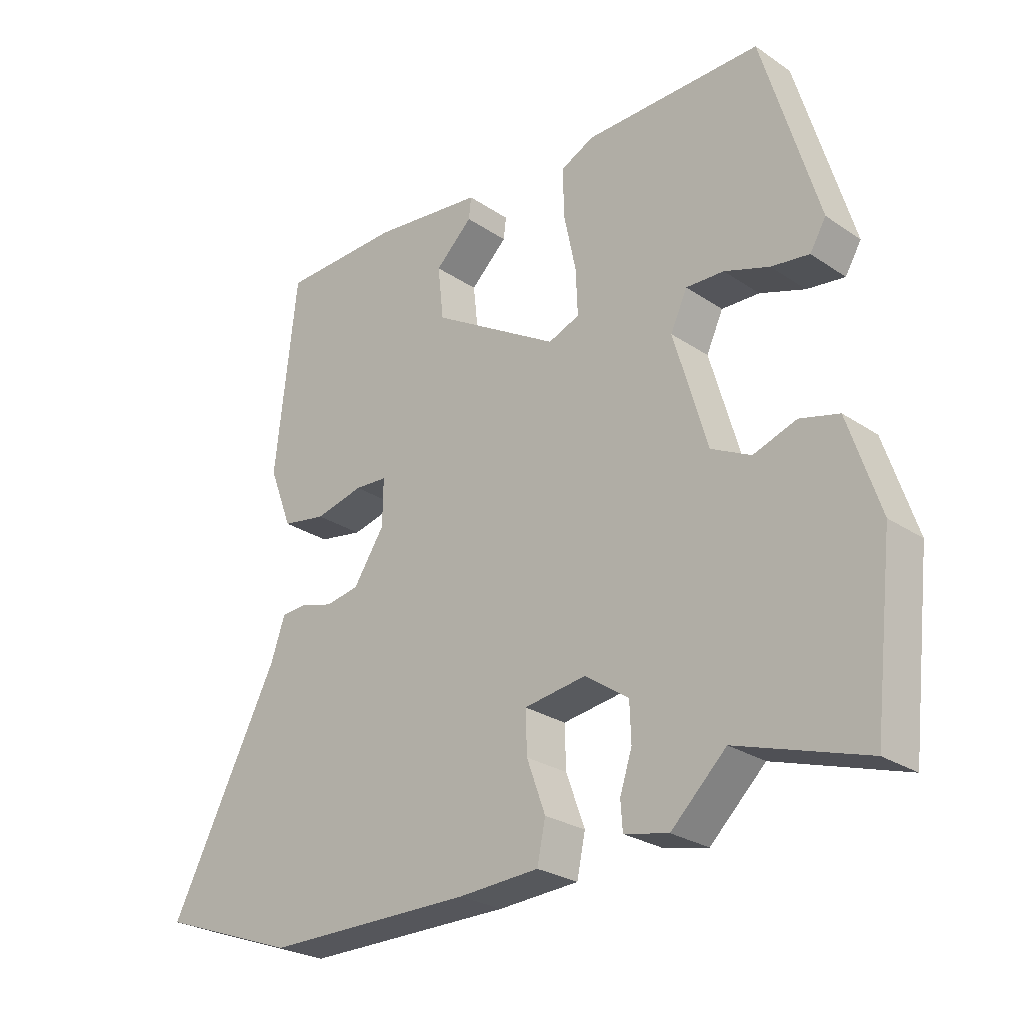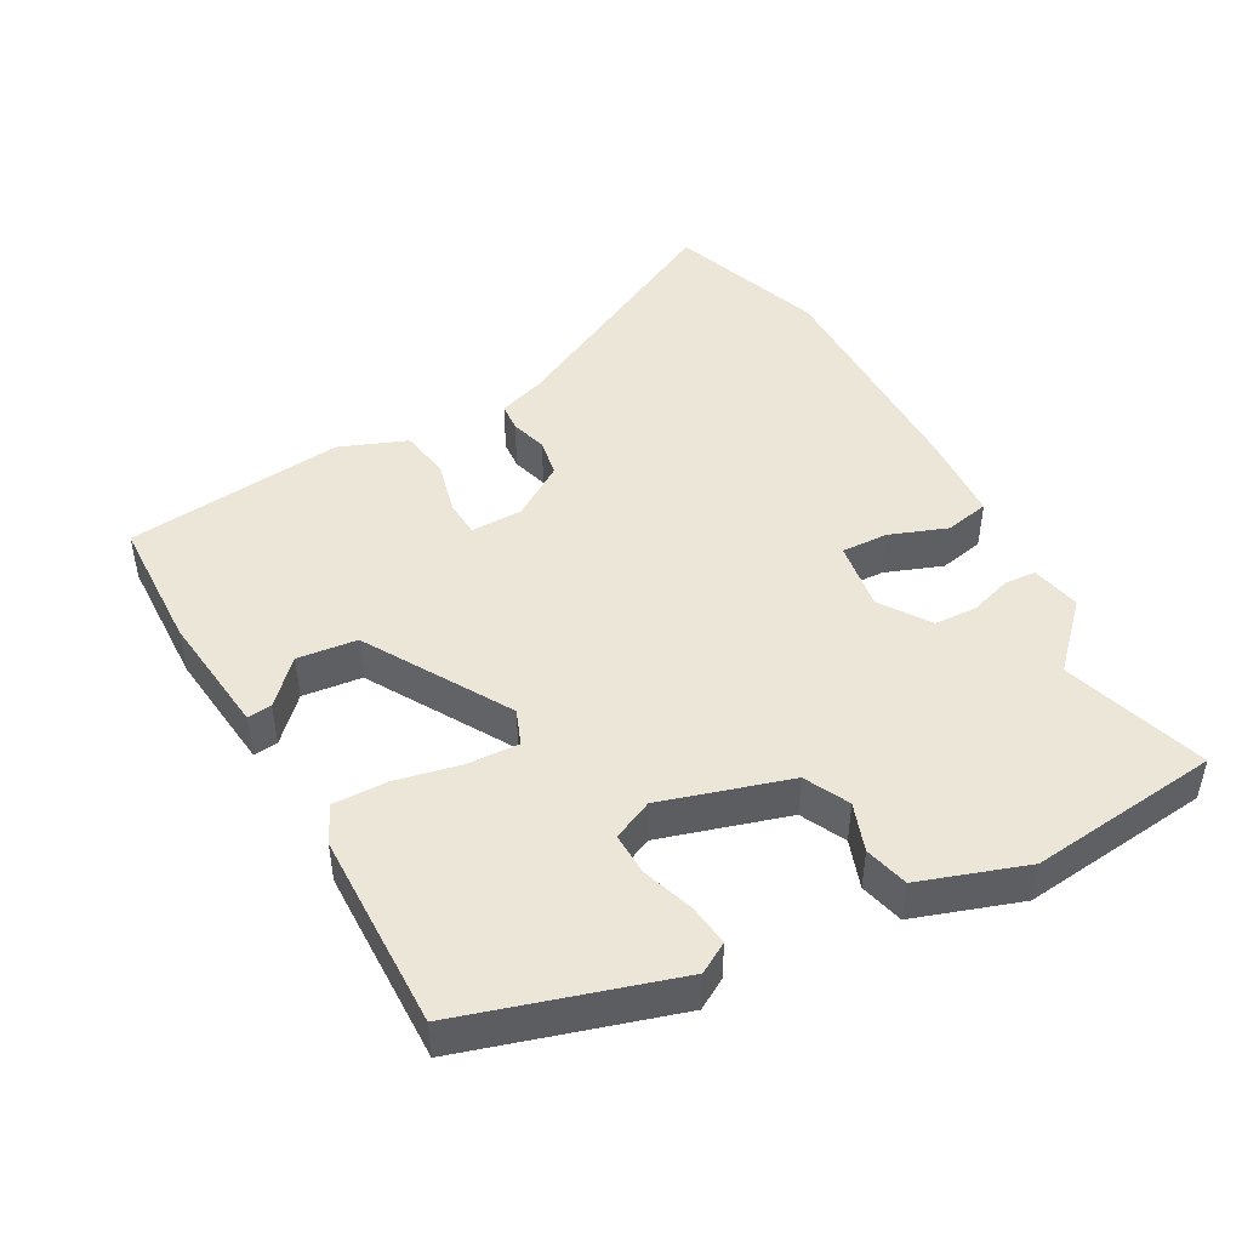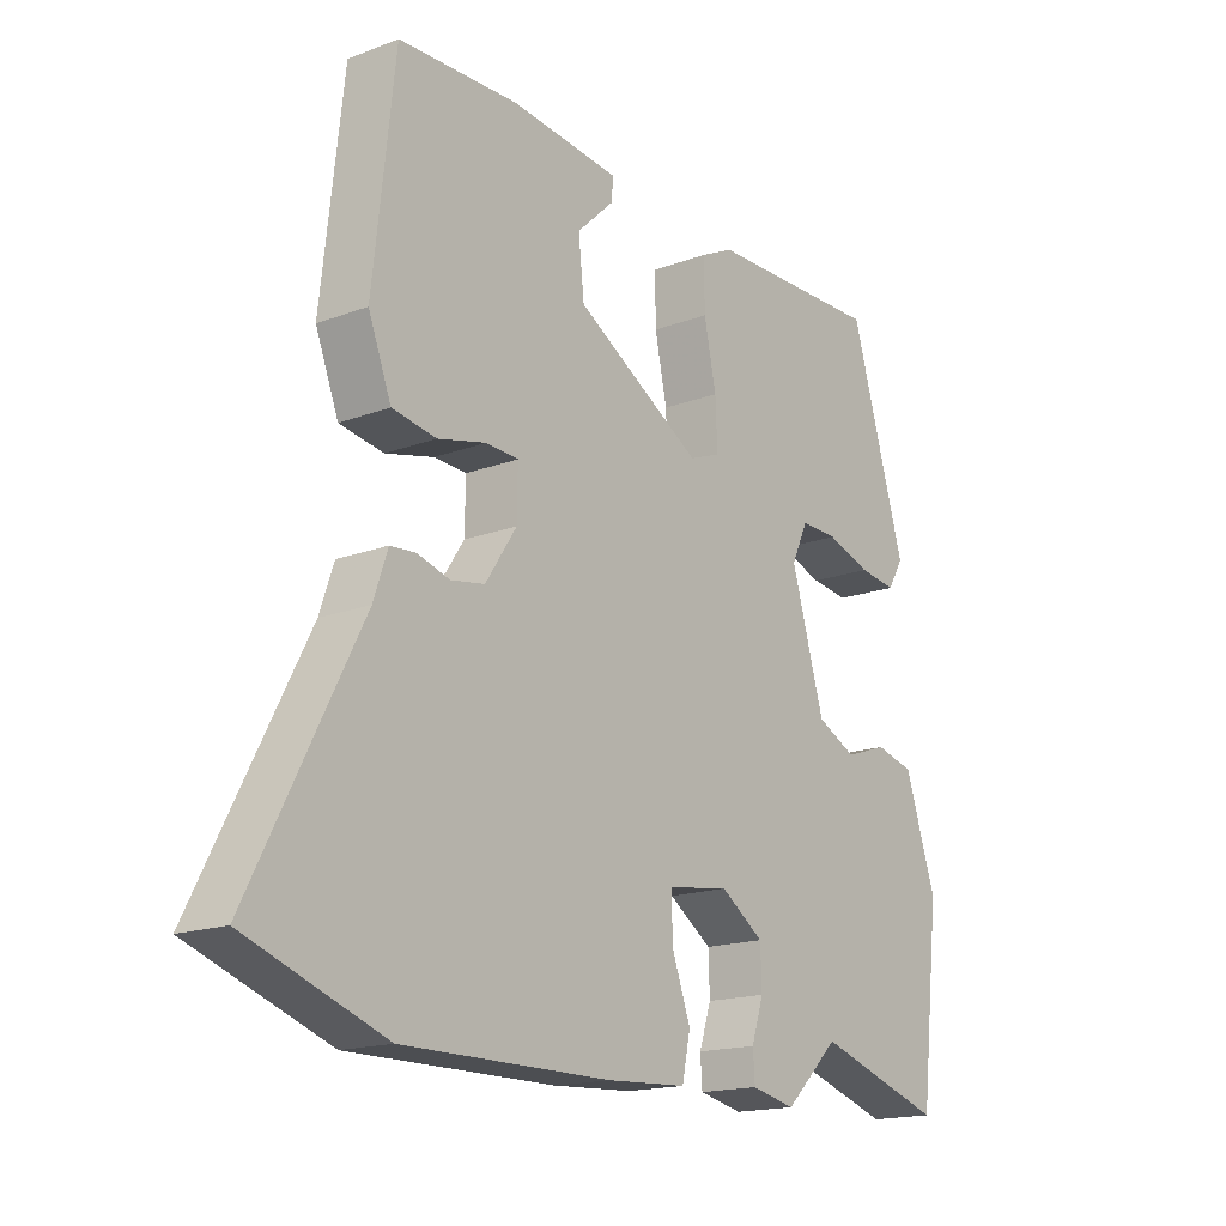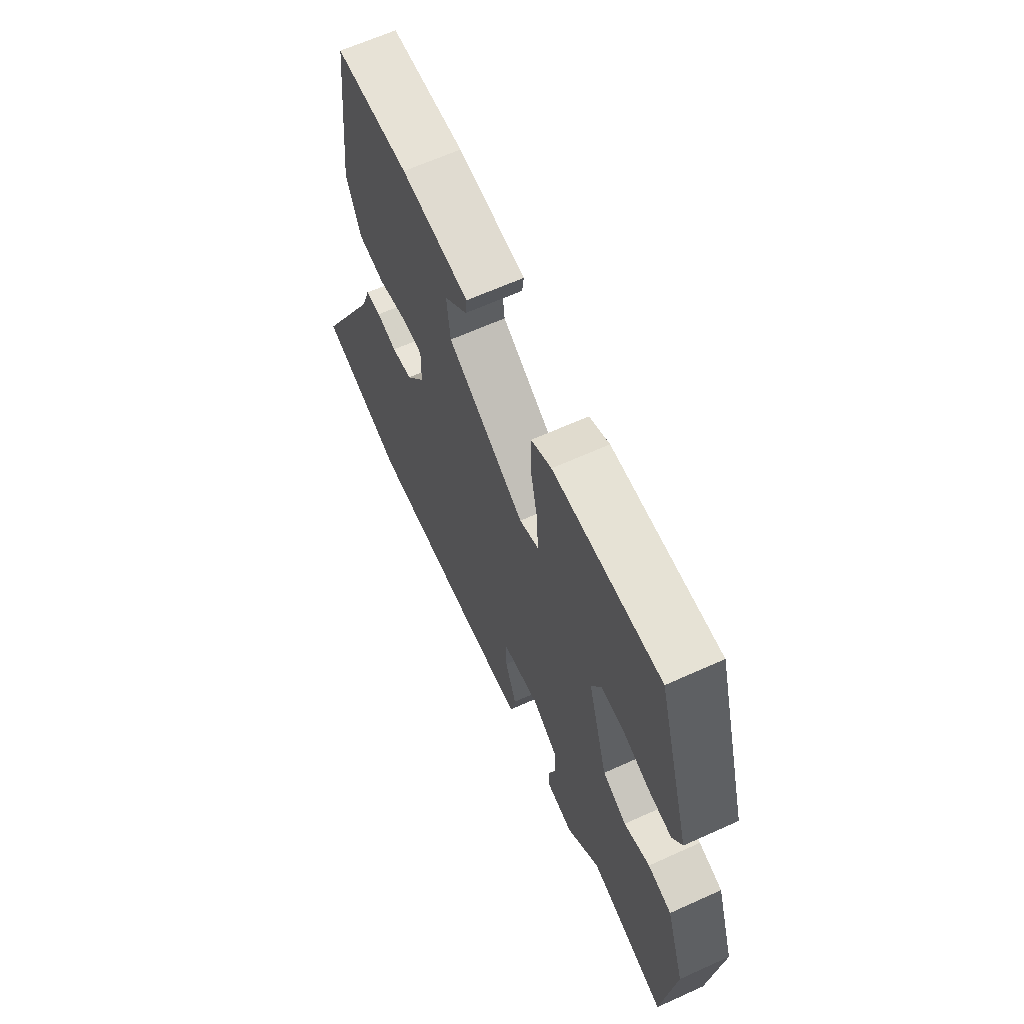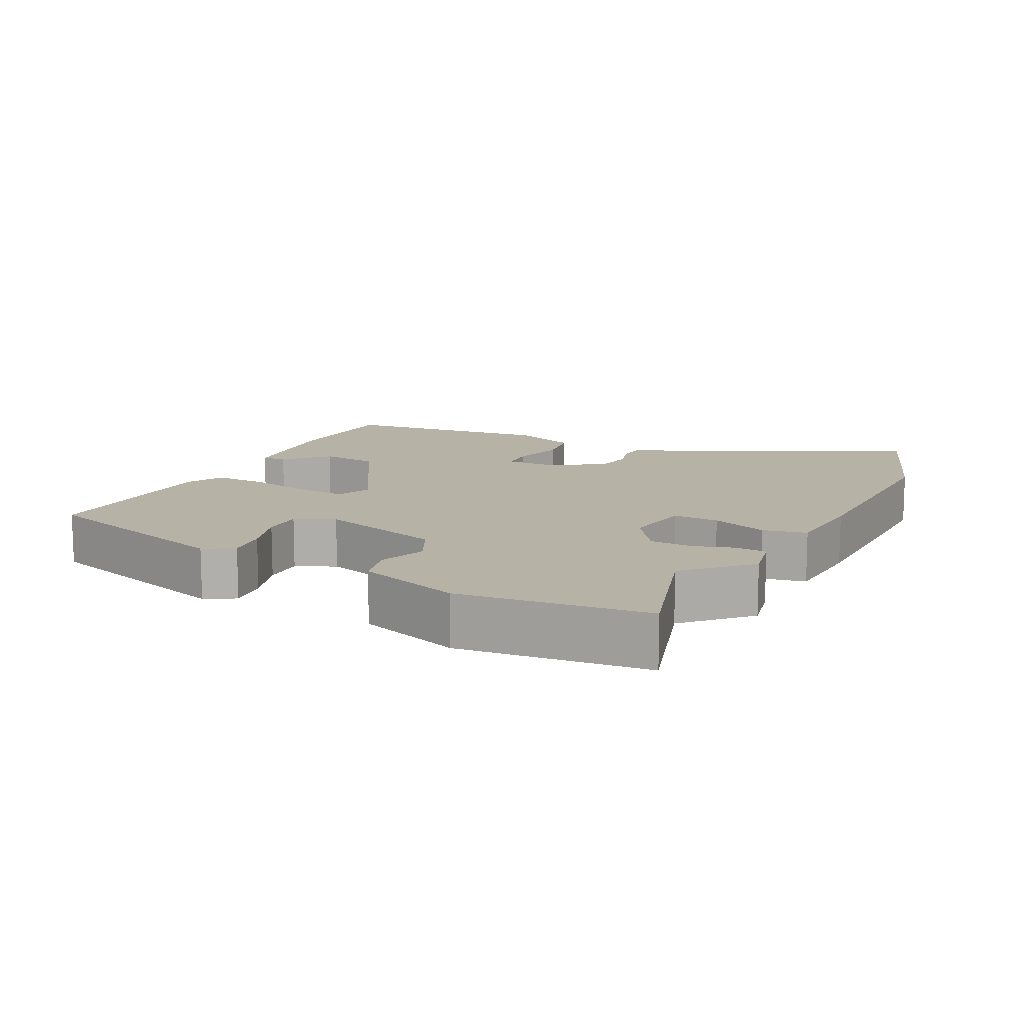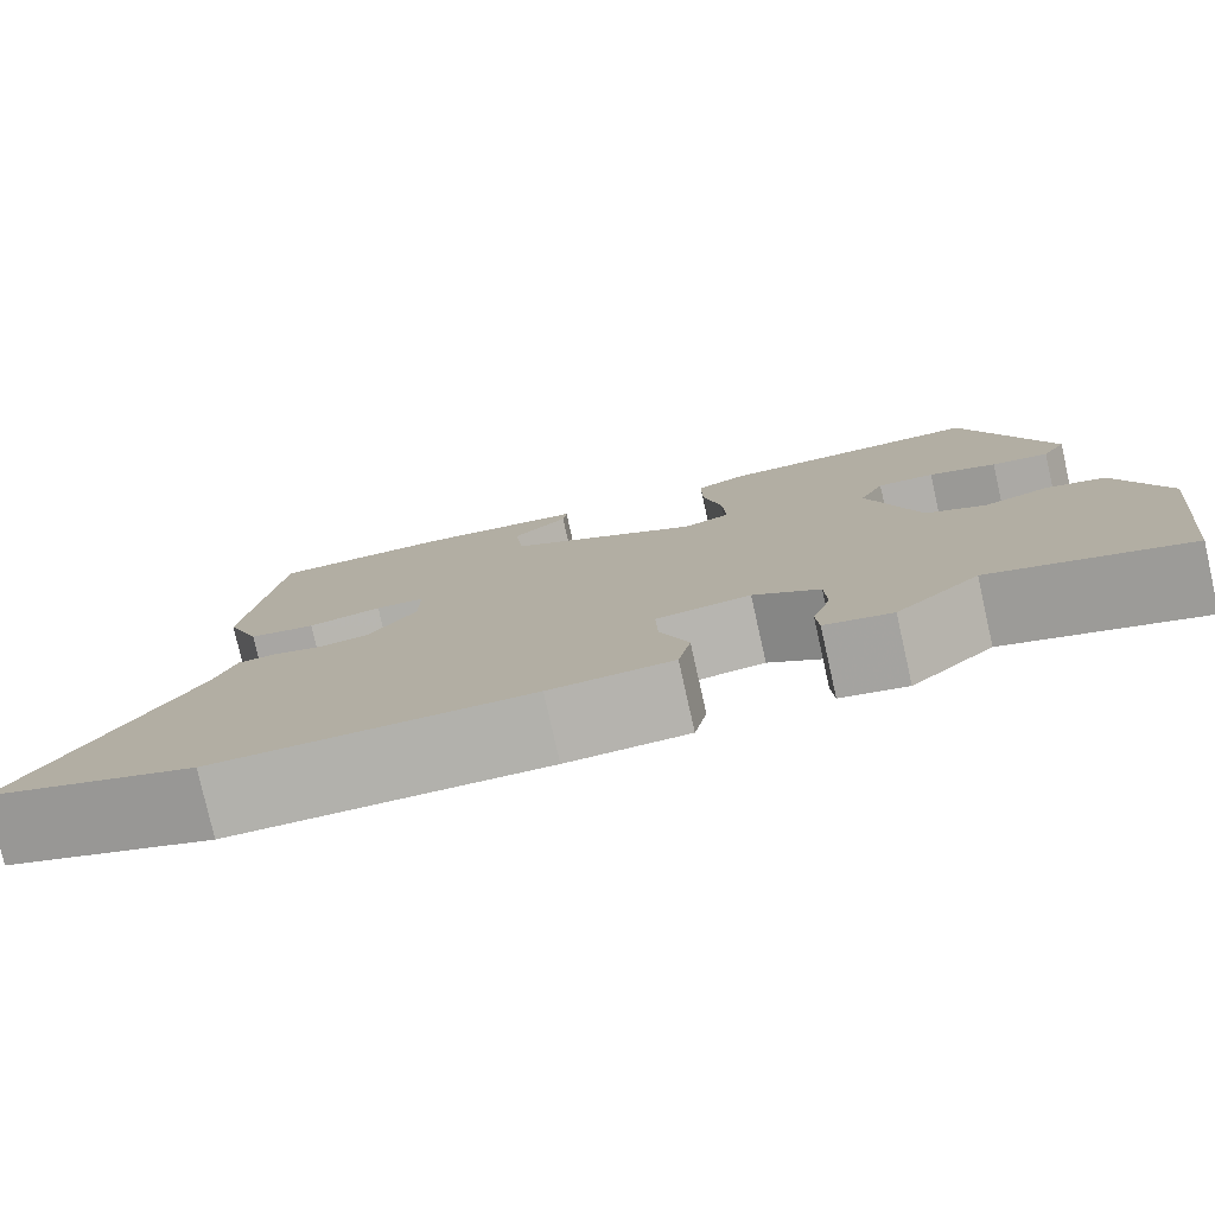
<metadata>
{"format":"obj","ext":"obj","renderer":"f3d","projection":"perspective","resolution":1024,"background":"white","views":[{"elev":-26.3,"azim":43.5,"up":"+Z"},{"elev":46.5,"azim":61.5,"up":"+Y"},{"elev":-16.8,"azim":-52.7,"up":"+Z"},{"elev":64.5,"azim":65.5,"up":"+Z"},{"elev":12.3,"azim":117.4,"up":"+Y"},{"elev":-78.9,"azim":12.7,"up":"+Z"}]}
</metadata>
<code>
v 0.503 0.07 -0.501
v 0.302 0.07 -0.437
v 0.216 0.07 -0.519
v 0.147 0.07 -0.504
v 0.144 0.07 -0.46
v 0.163 0.07 -0.402
v 0.161 0.07 -0.342
v 0.093 0.07 -0.295
v -0.004 0.07 -0.309
v -0.002 0.07 -0.374
v 0.027 0.07 -0.454
v 0.014 0.07 -0.516
v -0.112 0.07 -0.523
v -0.437 0.07 -0.523
v -0.654 0.07 -0.445
v -0.483 0.07 -0.113
v -0.461 0.07 -0.048
v -0.421 0.07 -0.045
v -0.37 0.07 -0.06
v -0.317 0.07 -0.051
v -0.268 0.07 0.023
v -0.267 0.07 0.096
v -0.318 0.07 0.099
v -0.394 0.07 0.081
v -0.463 0.07 0.093
v -0.499 0.07 0.187
v -0.465 0.07 0.492
v -0.278 0.07 0.497
v -0.105 0.07 0.477
v -0.109 0.07 0.443
v -0.167 0.07 0.388
v -0.158 0.07 0.305
v 0.041 0.07 0.186
v 0.09 0.07 0.205
v 0.087 0.07 0.277
v 0.068 0.07 0.368
v 0.067 0.07 0.443
v 0.119 0.07 0.468
v 0.395 0.07 0.472
v 0.482 0.07 0.179
v 0.457 0.07 0.137
v 0.398 0.07 0.145
v 0.328 0.07 0.169
v 0.269 0.07 0.171
v 0.243 0.07 0.115
v 0.295 0.07 -0.063
v 0.357 0.07 -0.094
v 0.424 0.07 -0.071
v 0.485 0.07 -0.087
v 0.534 0.07 -0.235
v 0.503 0 -0.501
v 0.302 0 -0.437
v 0.216 0 -0.519
v 0.147 0 -0.504
v 0.144 0 -0.46
v 0.163 0 -0.402
v 0.161 0 -0.342
v 0.093 0 -0.295
v -0.004 0 -0.309
v -0.002 0 -0.374
v 0.027 0 -0.454
v 0.014 0 -0.516
v -0.112 0 -0.523
v -0.437 0 -0.523
v -0.654 0 -0.445
v -0.483 0 -0.113
v -0.461 0 -0.048
v -0.421 0 -0.045
v -0.37 0 -0.06
v -0.317 0 -0.051
v -0.268 0 0.023
v -0.267 0 0.096
v -0.318 0 0.099
v -0.394 0 0.081
v -0.463 0 0.093
v -0.499 0 0.187
v -0.465 0 0.492
v -0.278 0 0.497
v -0.105 0 0.477
v -0.109 0 0.443
v -0.167 0 0.388
v -0.158 0 0.305
v 0.041 0 0.186
v 0.09 0 0.205
v 0.087 0 0.277
v 0.068 0 0.368
v 0.067 0 0.443
v 0.119 0 0.468
v 0.395 0 0.472
v 0.482 0 0.179
v 0.457 0 0.137
v 0.398 0 0.145
v 0.328 0 0.169
v 0.269 0 0.171
v 0.243 0 0.115
v 0.295 0 -0.063
v 0.357 0 -0.094
v 0.424 0 -0.071
v 0.485 0 -0.087
v 0.534 0 -0.235
f 47 48 49 50
f 46 47 50 1
f 40 41 42 43
f 40 43 44
f 39 40 44
f 38 39 44 45
f 35 36 37 38
f 34 35 38 45
f 28 29 30 31
f 28 31 32
f 27 28 32
f 26 27 32
f 23 24 25 26
f 22 23 26 32
f 21 22 32 33
f 16 17 18 19
f 16 19 20
f 15 16 20
f 14 15 20
f 10 11 12 13
f 9 10 13 14
f 3 4 5 6
f 2 3 6 7
f 46 1 2 7
f 45 46 7 8
f 34 45 8 9
f 20 21 33 34
f 9 14 20 34
f 100 99 98 97
f 51 100 97 96
f 93 92 91 90
f 94 93 90
f 94 90 89
f 95 94 89 88
f 88 87 86 85
f 95 88 85 84
f 81 80 79 78
f 82 81 78
f 82 78 77
f 82 77 76
f 76 75 74 73
f 82 76 73 72
f 83 82 72 71
f 69 68 67 66
f 70 69 66
f 70 66 65
f 70 65 64
f 63 62 61 60
f 64 63 60 59
f 56 55 54 53
f 57 56 53 52
f 57 52 51 96
f 58 57 96 95
f 59 58 95 84
f 84 83 71 70
f 84 70 64 59
f 1 51 52 2
f 2 52 53 3
f 3 53 54 4
f 4 54 55 5
f 5 55 56 6
f 6 56 57 7
f 7 57 58 8
f 8 58 59 9
f 9 59 60 10
f 10 60 61 11
f 11 61 62 12
f 12 62 63 13
f 13 63 64 14
f 14 64 65 15
f 15 65 66 16
f 16 66 67 17
f 17 67 68 18
f 18 68 69 19
f 19 69 70 20
f 20 70 71 21
f 21 71 72 22
f 22 72 73 23
f 23 73 74 24
f 24 74 75 25
f 25 75 76 26
f 26 76 77 27
f 27 77 78 28
f 28 78 79 29
f 29 79 80 30
f 30 80 81 31
f 31 81 82 32
f 32 82 83 33
f 33 83 84 34
f 34 84 85 35
f 35 85 86 36
f 36 86 87 37
f 37 87 88 38
f 38 88 89 39
f 39 89 90 40
f 40 90 91 41
f 41 91 92 42
f 42 92 93 43
f 43 93 94 44
f 44 94 95 45
f 45 95 96 46
f 46 96 97 47
f 47 97 98 48
f 48 98 99 49
f 49 99 100 50
f 50 100 51 1

</code>
